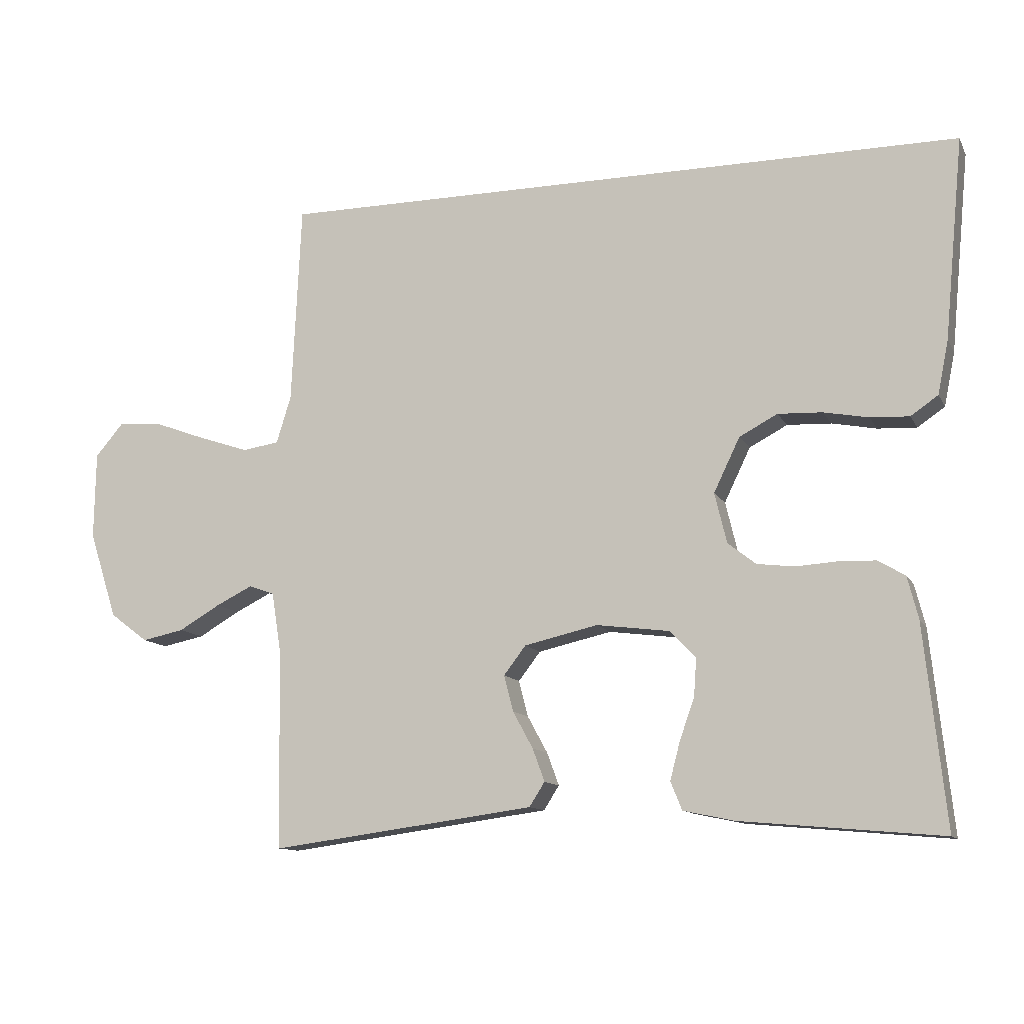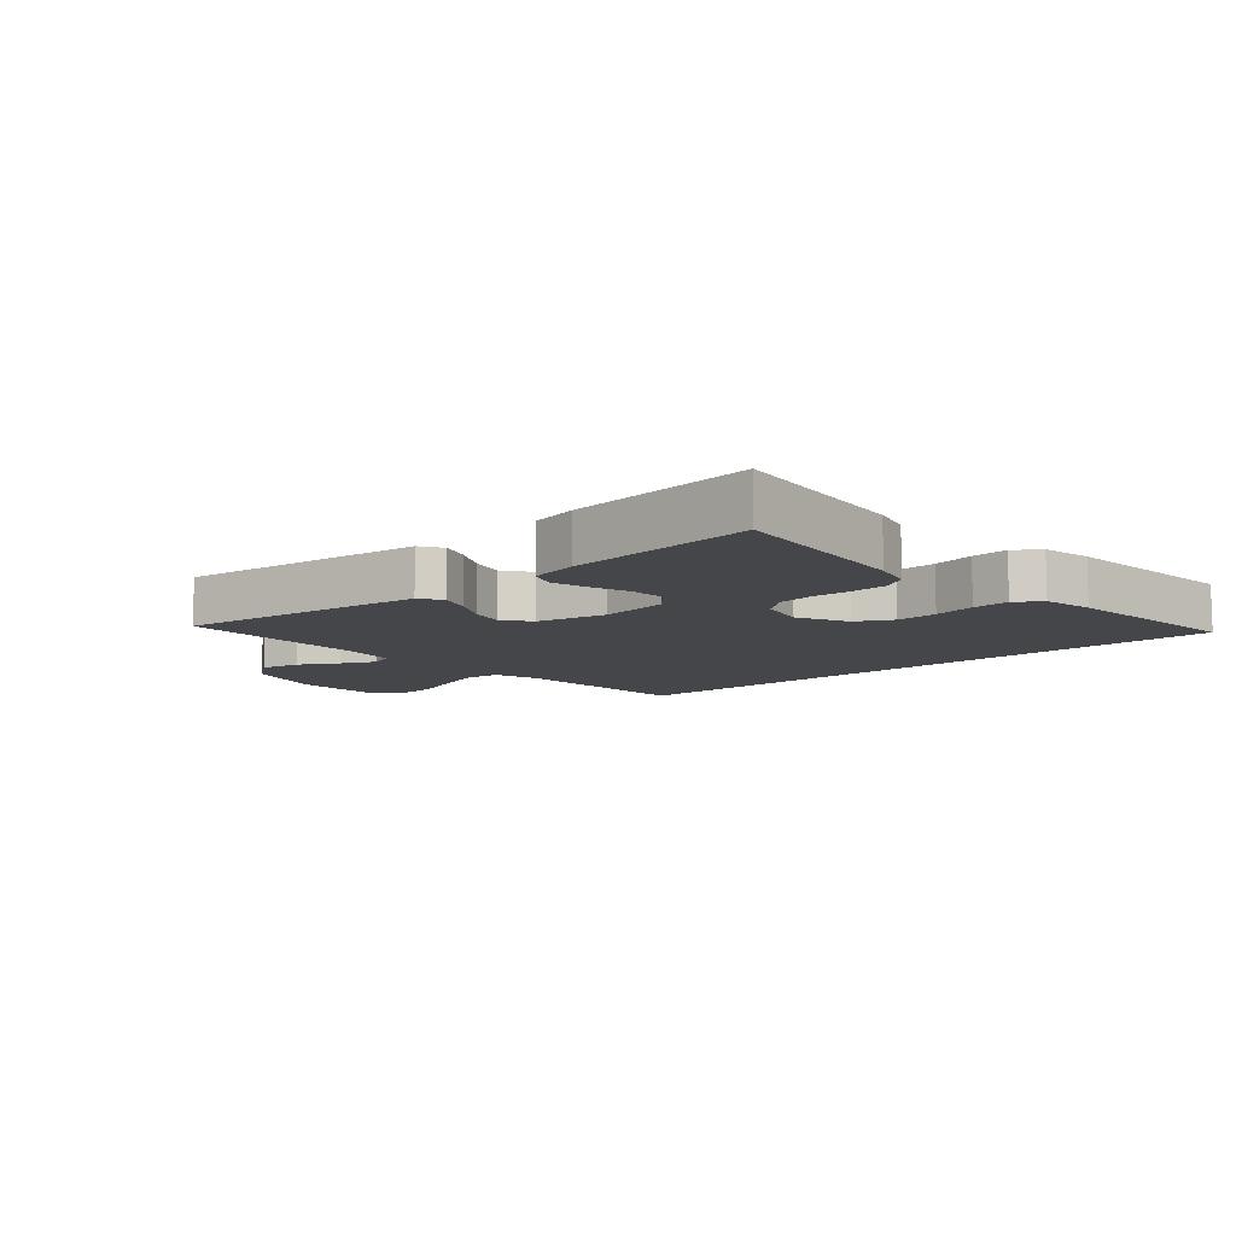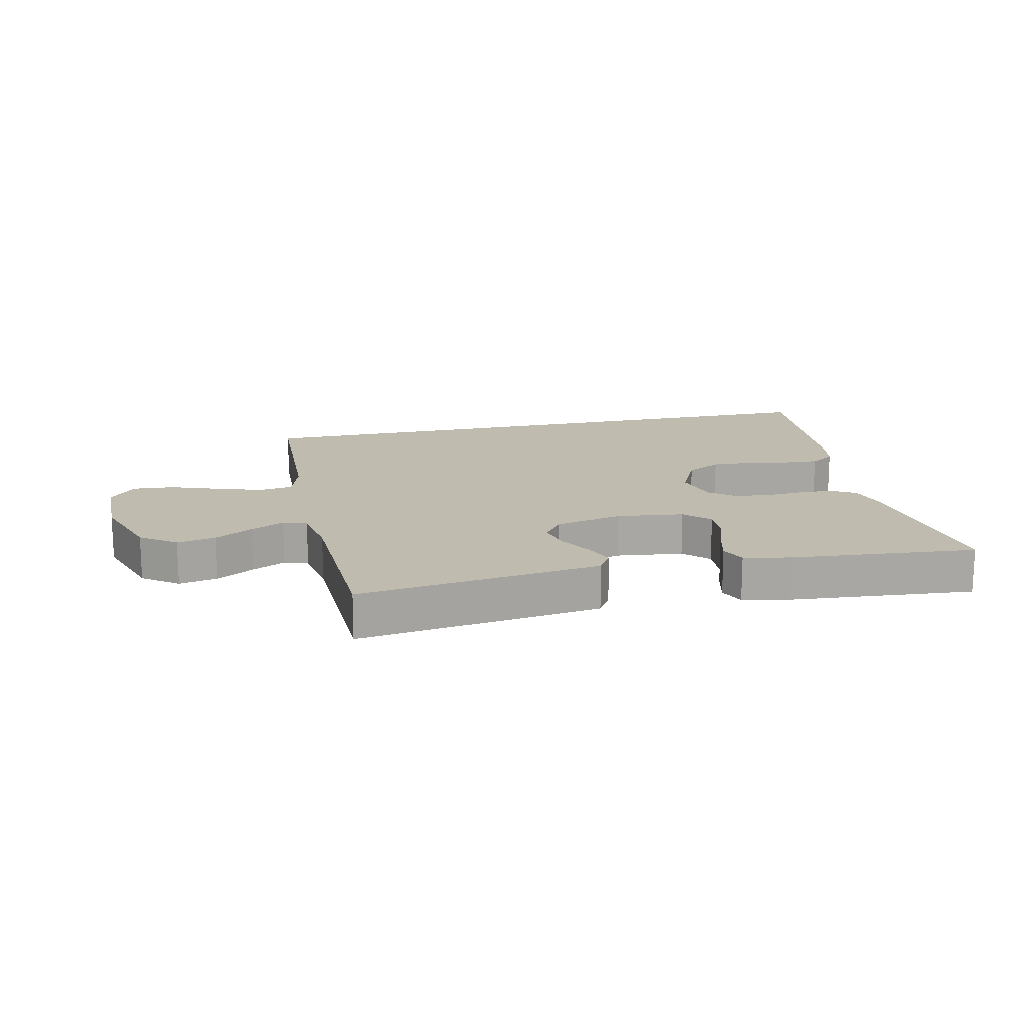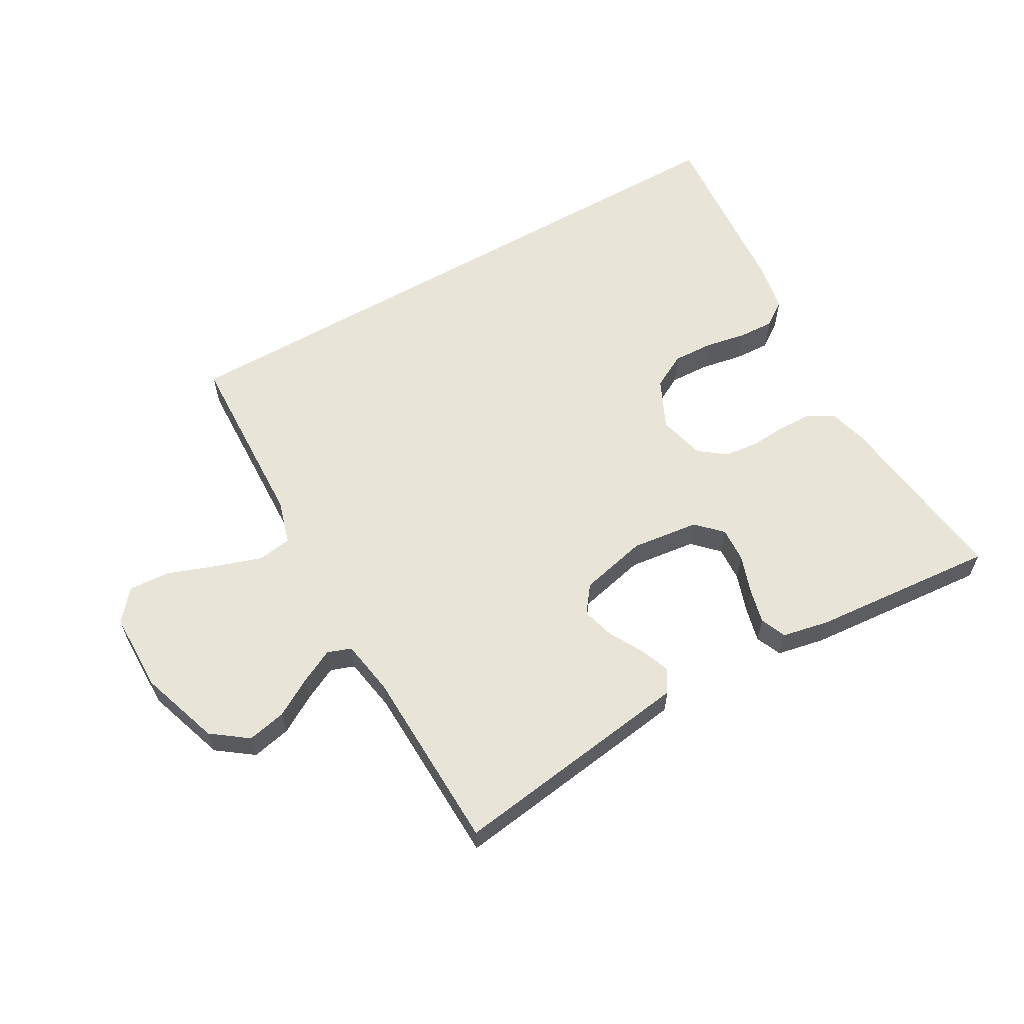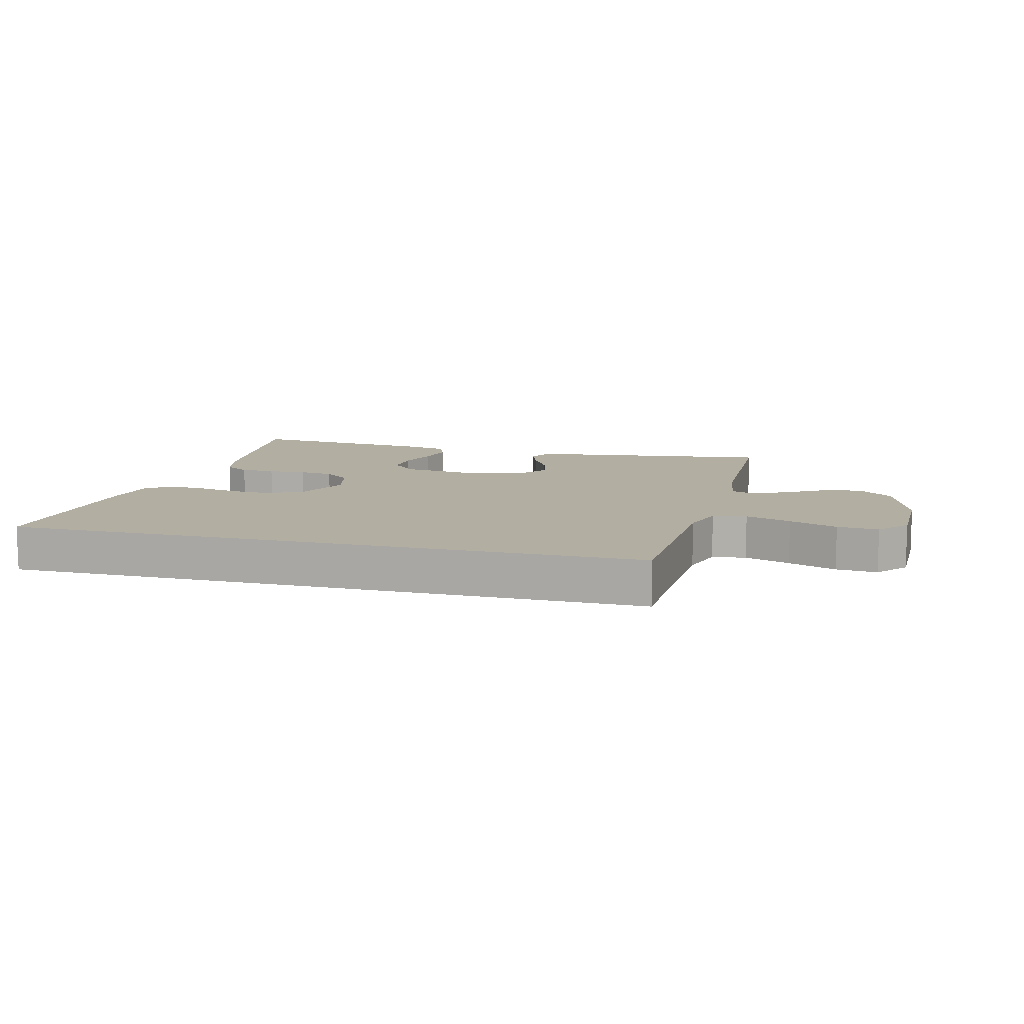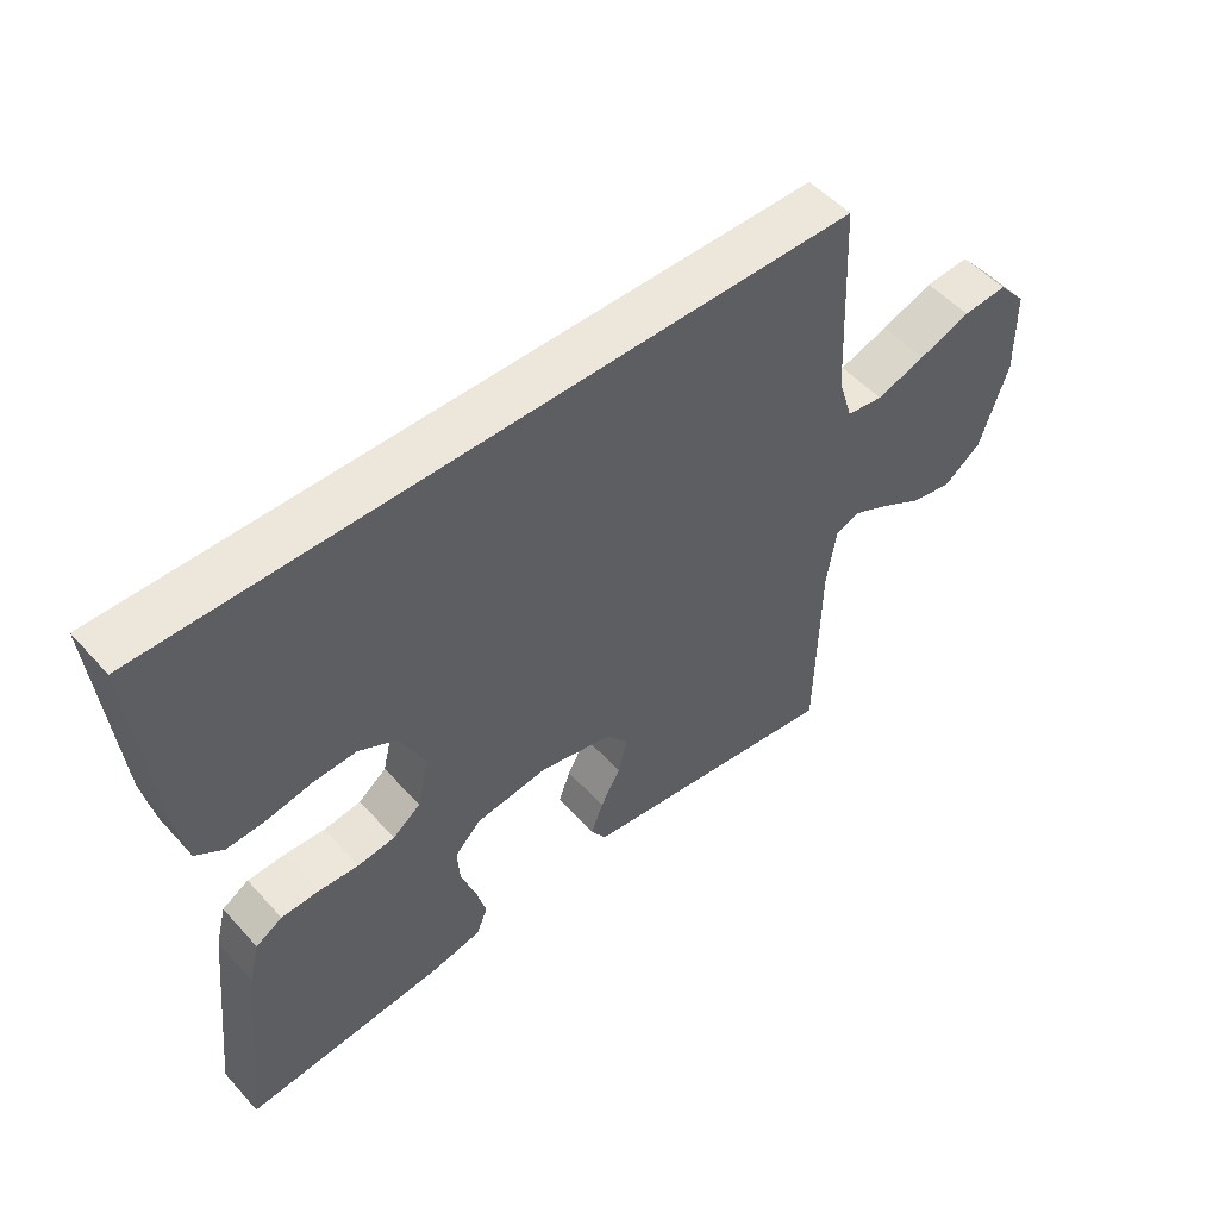
<metadata>
{"format":"obj","ext":"obj","renderer":"f3d","projection":"perspective","resolution":1024,"background":"white","views":[{"elev":-11.7,"azim":-161.5,"up":"+Z"},{"elev":-9.6,"azim":-138.6,"up":"+Y"},{"elev":15.9,"azim":167.0,"up":"+Y"},{"elev":59.9,"azim":149.8,"up":"+Y"},{"elev":10.7,"azim":14.3,"up":"+Y"},{"elev":51.7,"azim":-40.6,"up":"+Z"}]}
</metadata>
<code>
v -0.552 0.07 0.5
v 0.483 0.07 0.5
v 0.497 0.07 0.2
v 0.519 0.07 0.129
v 0.574 0.07 0.121
v 0.648 0.07 0.146
v 0.726 0.07 0.175
v 0.793 0.07 0.18
v 0.835 0.07 0.131
v 0.837 0.07 0
v 0.795 0.07 -0.13
v 0.738 0.07 -0.173
v 0.675 0.07 -0.16
v 0.613 0.07 -0.124
v 0.558 0.07 -0.097
v 0.52 0.07 -0.111
v 0.506 0.07 -0.2
v 0.5 0.07 -0.5
v 0.2 0.07 -0.46
v 0.104 0.07 -0.447
v 0.081 0.07 -0.411
v 0.099 0.07 -0.362
v 0.129 0.07 -0.307
v 0.143 0.07 -0.253
v 0.11 0.07 -0.21
v 0 0.07 -0.185
v -0.109 0.07 -0.199
v -0.148 0.07 -0.239
v -0.144 0.07 -0.296
v -0.122 0.07 -0.358
v -0.107 0.07 -0.415
v -0.124 0.07 -0.457
v -0.2 0.07 -0.473
v -0.5 0.07 -0.5
v -0.468 0.07 -0.2
v -0.452 0.07 -0.137
v -0.412 0.07 -0.113
v -0.356 0.07 -0.111
v -0.295 0.07 -0.115
v -0.239 0.07 -0.108
v -0.197 0.07 -0.075
v -0.179 0.07 0
v -0.218 0.07 0.081
v -0.275 0.07 0.111
v -0.341 0.07 0.108
v -0.408 0.07 0.095
v -0.466 0.07 0.092
v -0.507 0.07 0.12
v -0.523 0.07 0.2
v -0.552 0 0.5
v 0.483 0 0.5
v 0.497 0 0.2
v 0.519 0 0.129
v 0.574 0 0.121
v 0.648 0 0.146
v 0.726 0 0.175
v 0.793 0 0.18
v 0.835 0 0.131
v 0.837 0 0
v 0.795 0 -0.13
v 0.738 0 -0.173
v 0.675 0 -0.16
v 0.613 0 -0.124
v 0.558 0 -0.097
v 0.52 0 -0.111
v 0.506 0 -0.2
v 0.5 0 -0.5
v 0.2 0 -0.46
v 0.104 0 -0.447
v 0.081 0 -0.411
v 0.099 0 -0.362
v 0.129 0 -0.307
v 0.143 0 -0.253
v 0.11 0 -0.21
v 0 0 -0.185
v -0.109 0 -0.199
v -0.148 0 -0.239
v -0.144 0 -0.296
v -0.122 0 -0.358
v -0.107 0 -0.415
v -0.124 0 -0.457
v -0.2 0 -0.473
v -0.5 0 -0.5
v -0.468 0 -0.2
v -0.452 0 -0.137
v -0.412 0 -0.113
v -0.356 0 -0.111
v -0.295 0 -0.115
v -0.239 0 -0.108
v -0.197 0 -0.075
v -0.179 0 0
v -0.218 0 0.081
v -0.275 0 0.111
v -0.341 0 0.108
v -0.408 0 0.095
v -0.466 0 0.092
v -0.507 0 0.12
v -0.523 0 0.2
f 45 46 47 48
f 44 45 48 49
f 36 37 38 39
f 36 39 40
f 35 36 40
f 34 35 40
f 33 34 40 41
f 29 30 31 32
f 29 32 33 41
f 20 21 22 23
f 20 23 24
f 17 18 19 20
f 16 17 20 24
f 11 12 13 14
f 11 14 15
f 10 11 15
f 9 10 15
f 6 7 8 9
f 5 6 9 15
f 4 5 15 16
f 49 1 2 3
f 44 49 3 4
f 28 29 41 42
f 27 28 42
f 26 27 42
f 25 26 42 43
f 4 16 24 25
f 4 25 43
f 4 43 44
f 97 96 95 94
f 98 97 94 93
f 88 87 86 85
f 89 88 85
f 89 85 84
f 89 84 83
f 90 89 83 82
f 81 80 79 78
f 90 82 81 78
f 72 71 70 69
f 73 72 69
f 69 68 67 66
f 73 69 66 65
f 63 62 61 60
f 64 63 60
f 64 60 59
f 64 59 58
f 58 57 56 55
f 64 58 55 54
f 65 64 54 53
f 52 51 50 98
f 53 52 98 93
f 91 90 78 77
f 91 77 76
f 91 76 75
f 92 91 75 74
f 74 73 65 53
f 92 74 53
f 93 92 53
f 1 50 51 2
f 2 51 52 3
f 3 52 53 4
f 4 53 54 5
f 5 54 55 6
f 6 55 56 7
f 7 56 57 8
f 8 57 58 9
f 9 58 59 10
f 10 59 60 11
f 11 60 61 12
f 12 61 62 13
f 13 62 63 14
f 14 63 64 15
f 15 64 65 16
f 16 65 66 17
f 17 66 67 18
f 18 67 68 19
f 19 68 69 20
f 20 69 70 21
f 21 70 71 22
f 22 71 72 23
f 23 72 73 24
f 24 73 74 25
f 25 74 75 26
f 26 75 76 27
f 27 76 77 28
f 28 77 78 29
f 29 78 79 30
f 30 79 80 31
f 31 80 81 32
f 32 81 82 33
f 33 82 83 34
f 34 83 84 35
f 35 84 85 36
f 36 85 86 37
f 37 86 87 38
f 38 87 88 39
f 39 88 89 40
f 40 89 90 41
f 41 90 91 42
f 42 91 92 43
f 43 92 93 44
f 44 93 94 45
f 45 94 95 46
f 46 95 96 47
f 47 96 97 48
f 48 97 98 49
f 49 98 50 1

</code>
